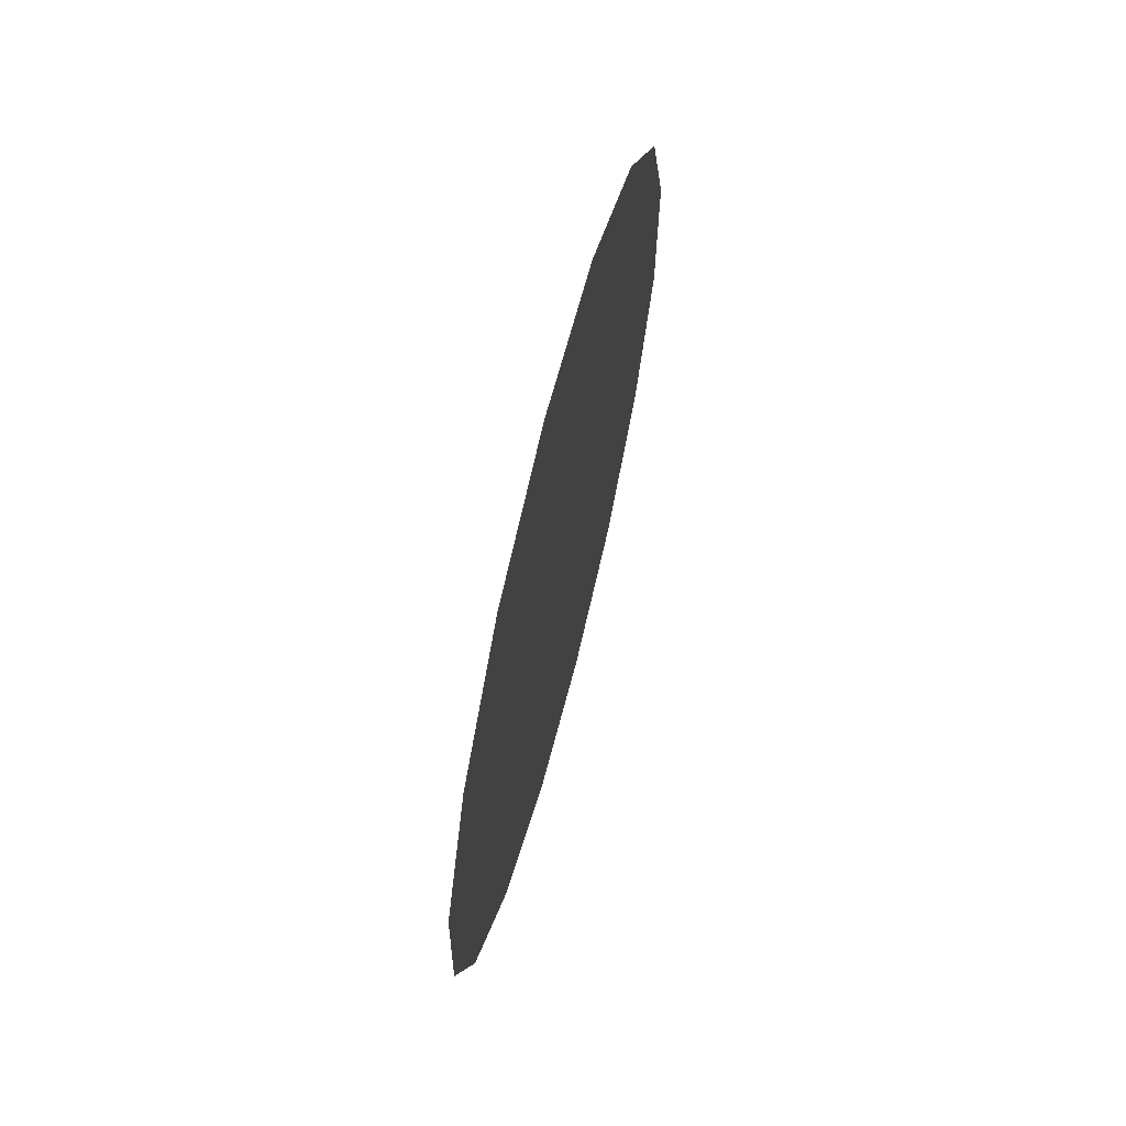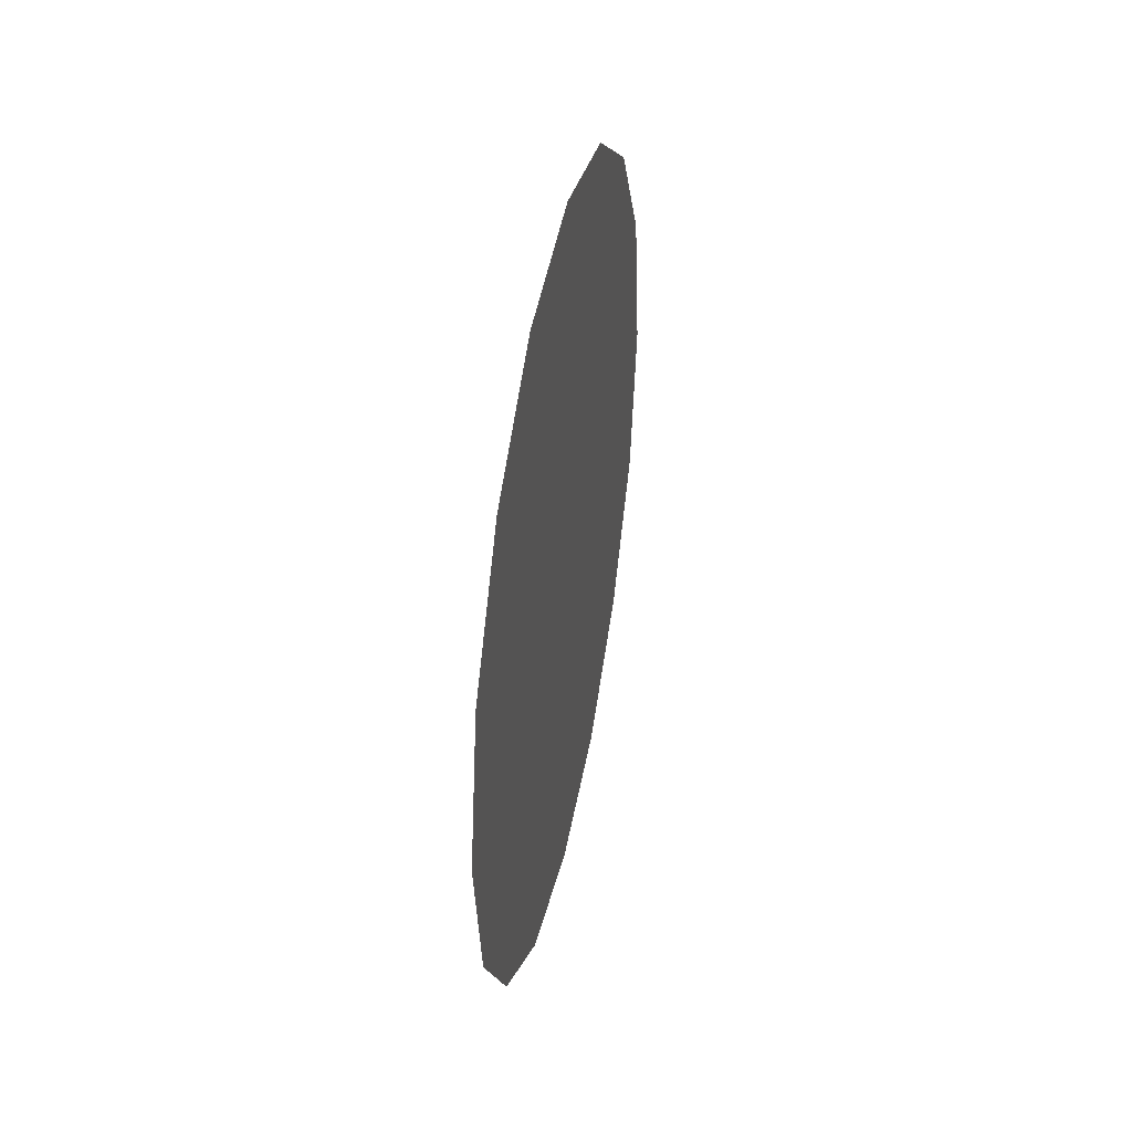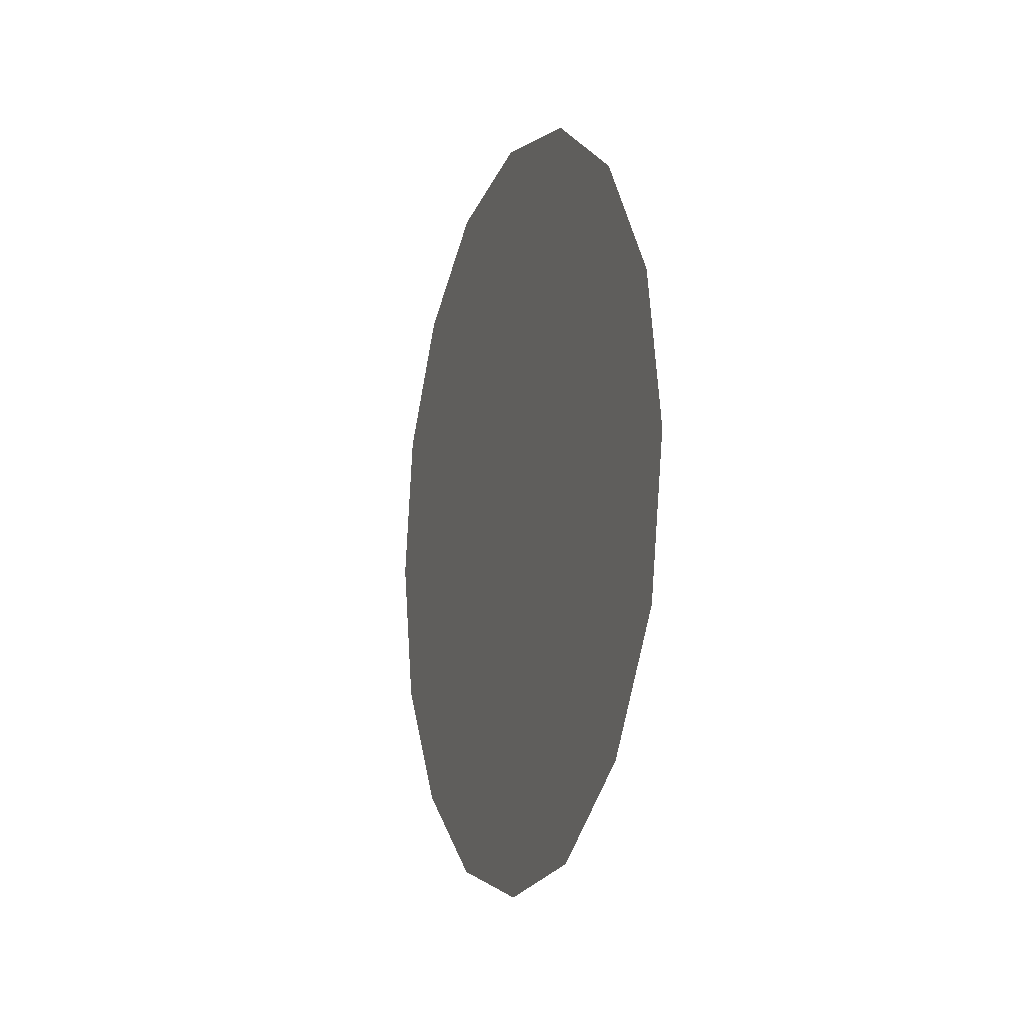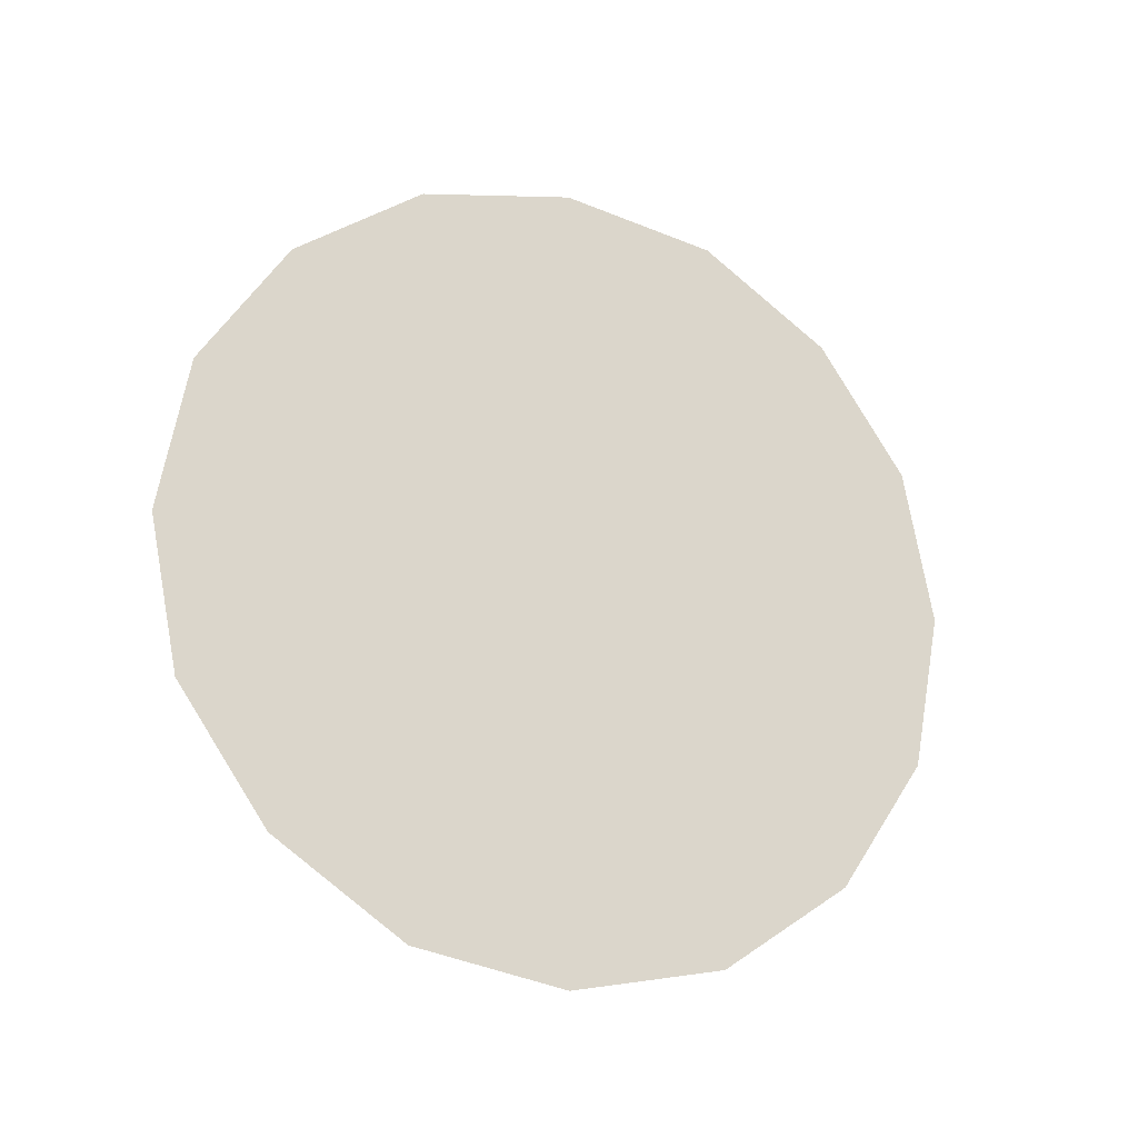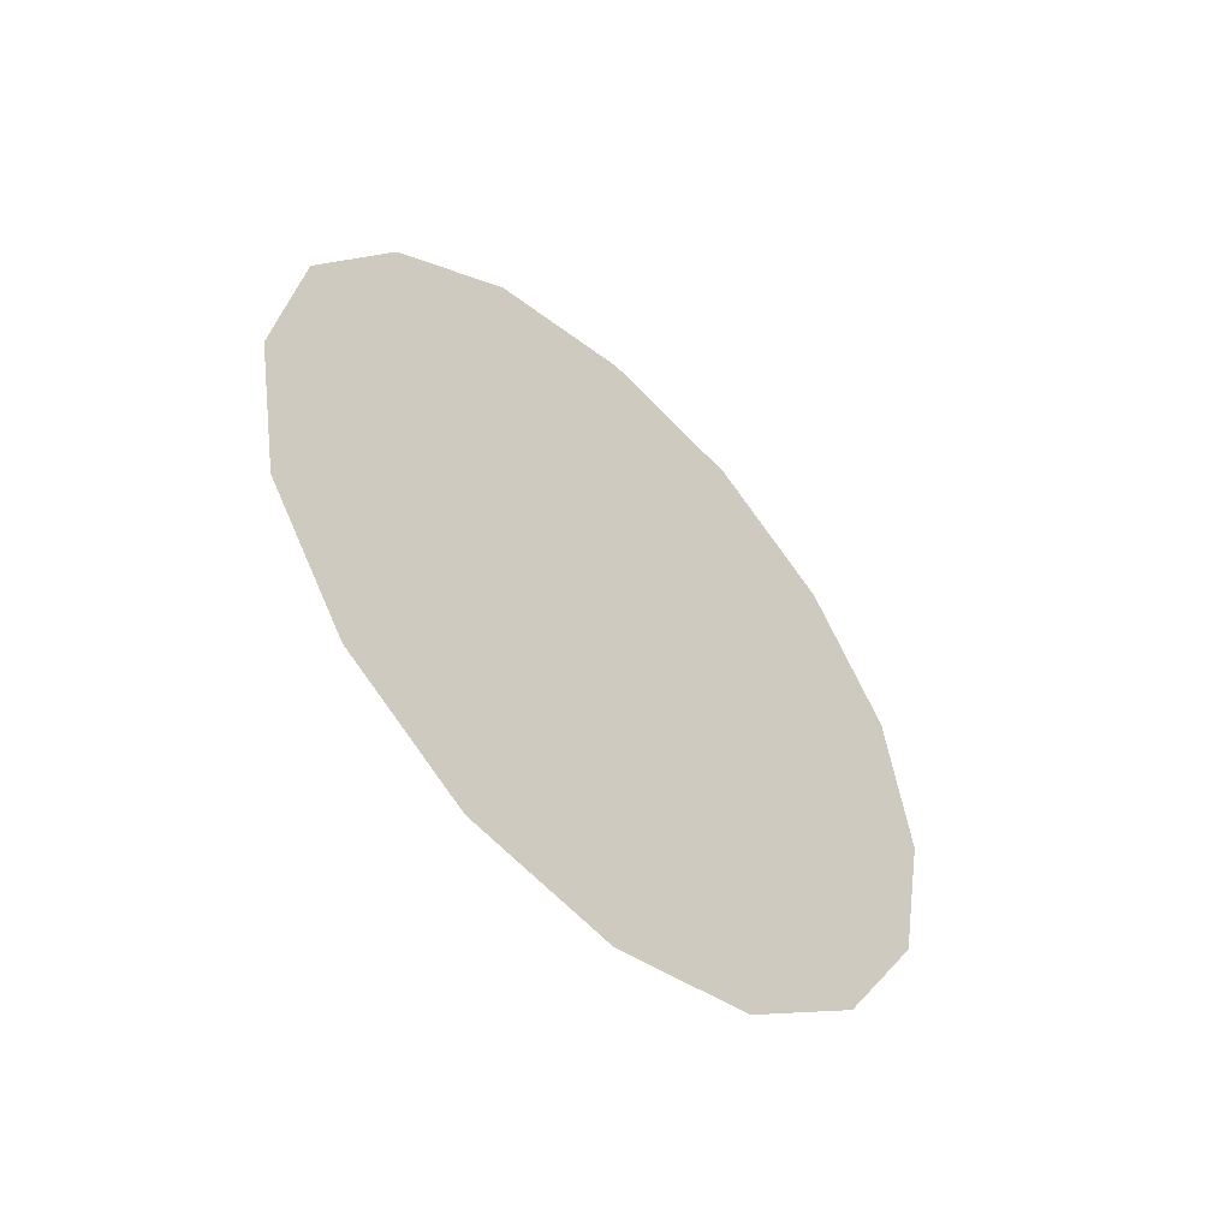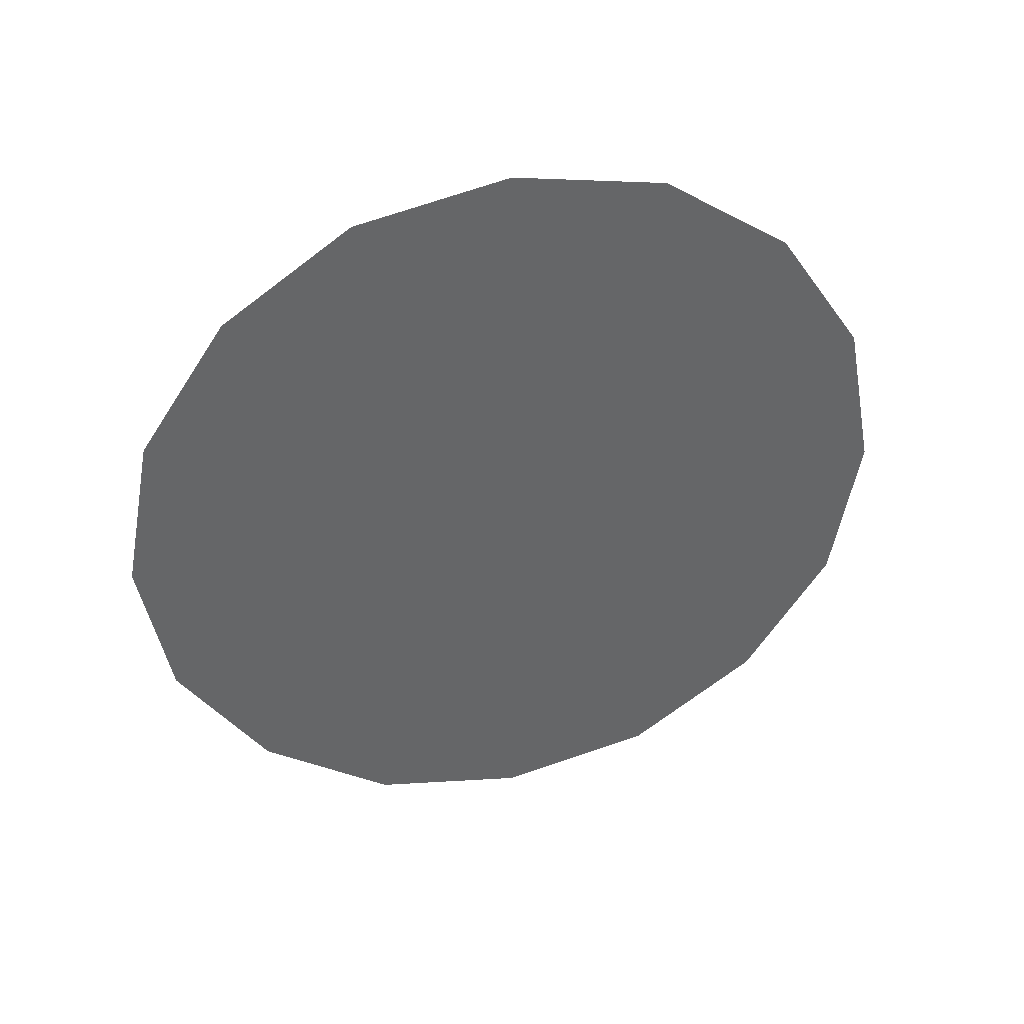
<metadata>
{"format":"obj","ext":"obj","renderer":"f3d","projection":"perspective","resolution":1024,"background":"white","views":[{"elev":28.1,"azim":-168.3,"up":"+Z"},{"elev":39.8,"azim":-177.5,"up":"+Y"},{"elev":-11.2,"azim":-27.9,"up":"+Y"},{"elev":-20.1,"azim":59.0,"up":"+Y"},{"elev":-51.5,"azim":-143.5,"up":"+Y"},{"elev":38.8,"azim":66.1,"up":"+Y"}]}
</metadata>
<code>
o #ID1050
v 0.362 0.2766 -0.1181
v 0.362 0.2741 -0.1181
v 0.362 0.2754 -0.1178
v 0.3621 0.2777 -0.1188
v 0.3621 0.273 -0.1188
v 0.3623 0.2784 -0.1199
v 0.3623 0.2723 -0.1199
v 0.3625 0.2787 -0.1211
v 0.3625 0.272 -0.1211
v 0.3627 0.2784 -0.1224
v 0.3627 0.2723 -0.1224
v 0.3628 0.2777 -0.1235
v 0.3628 0.273 -0.1235
v 0.3629 0.2766 -0.1242
v 0.363 0.2741 -0.1242
v 0.363 0.2754 -0.1244
f 1 2 3
f 3 2 1
f 2 1 4
f 4 1 2
f 2 4 5
f 5 4 2
f 5 4 6
f 6 4 5
f 5 6 7
f 7 6 5
f 7 6 8
f 8 6 7
f 7 8 9
f 9 8 7
f 9 8 10
f 10 8 9
f 9 10 11
f 11 10 9
f 11 10 12
f 12 10 11
f 11 12 13
f 13 12 11
f 13 12 14
f 14 12 13
f 13 14 15
f 15 14 13
f 15 14 16
f 16 14 15

</code>
